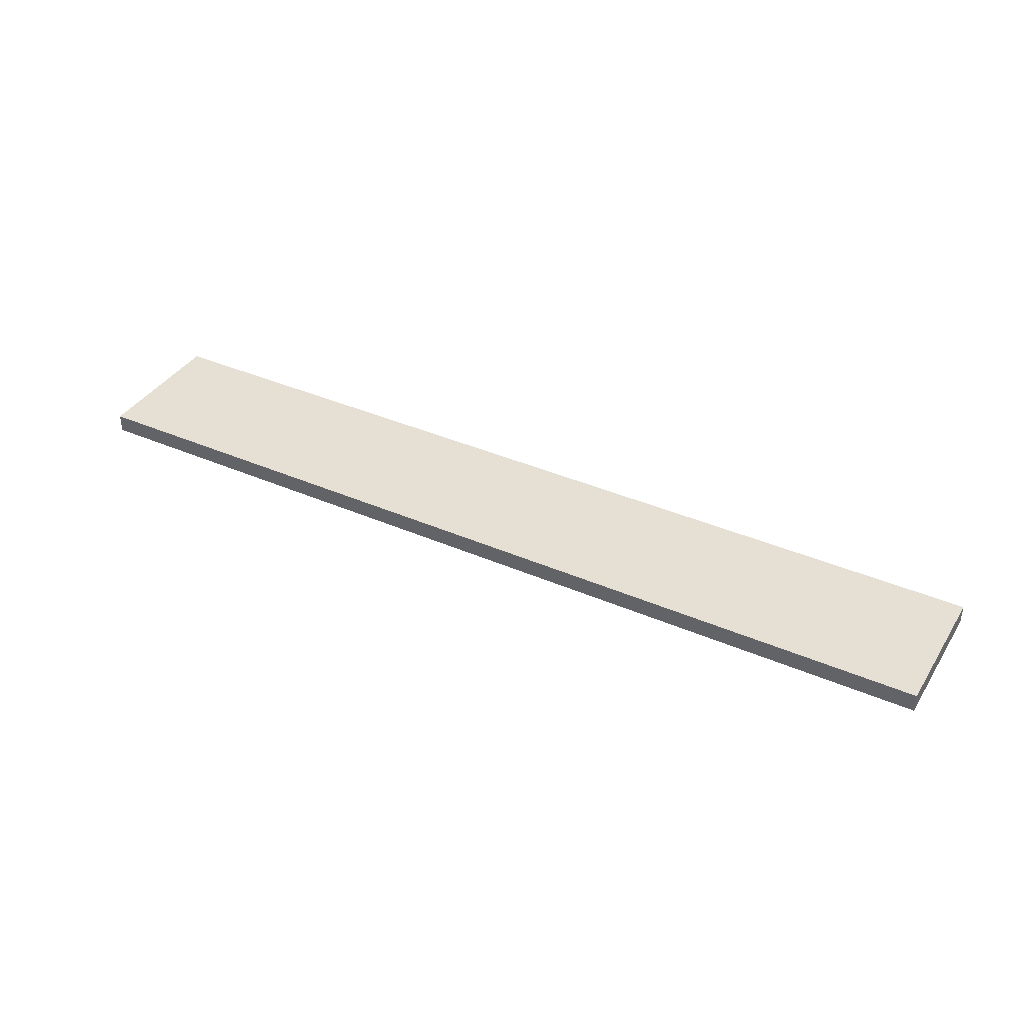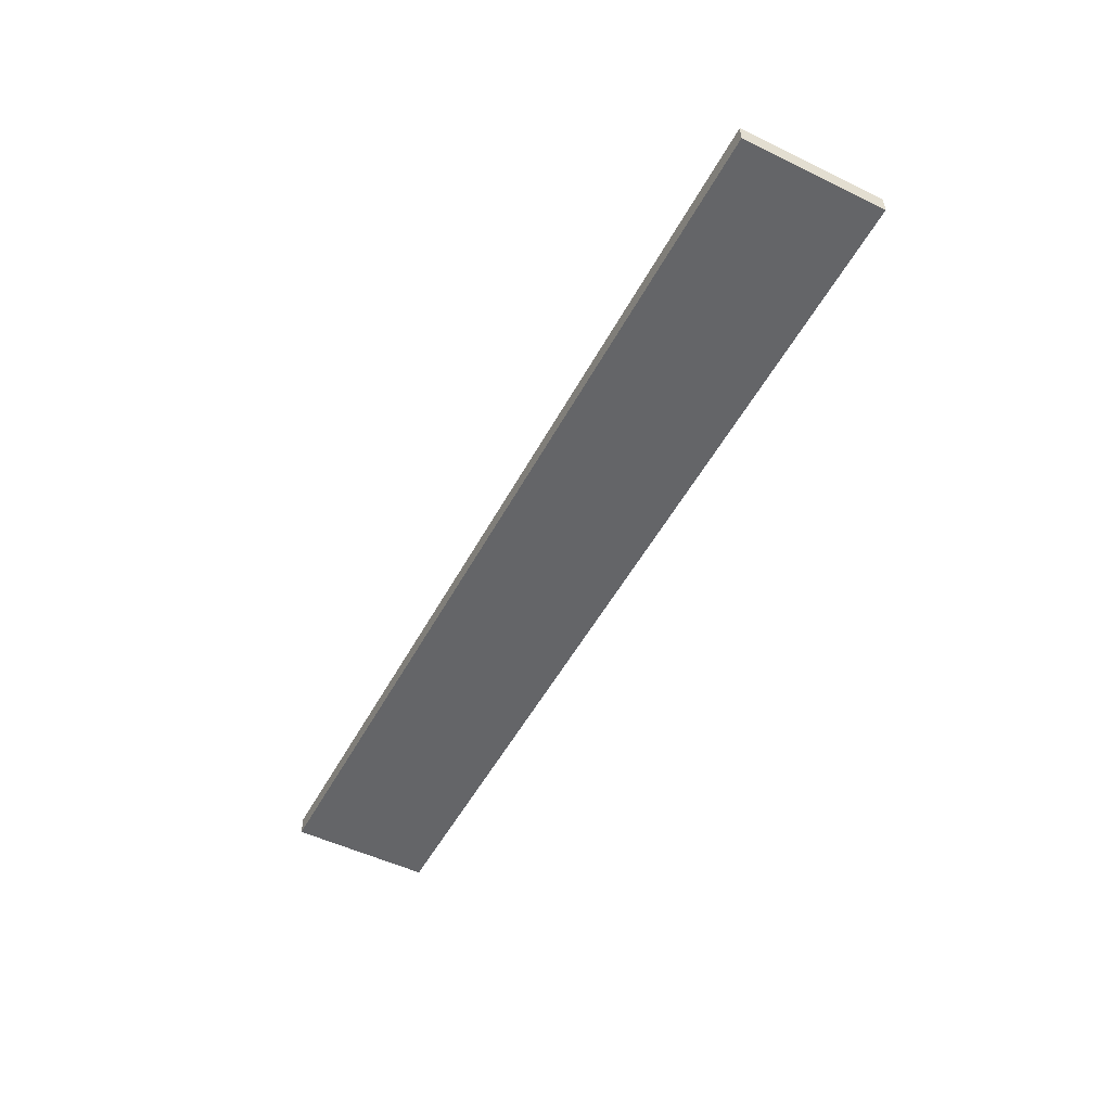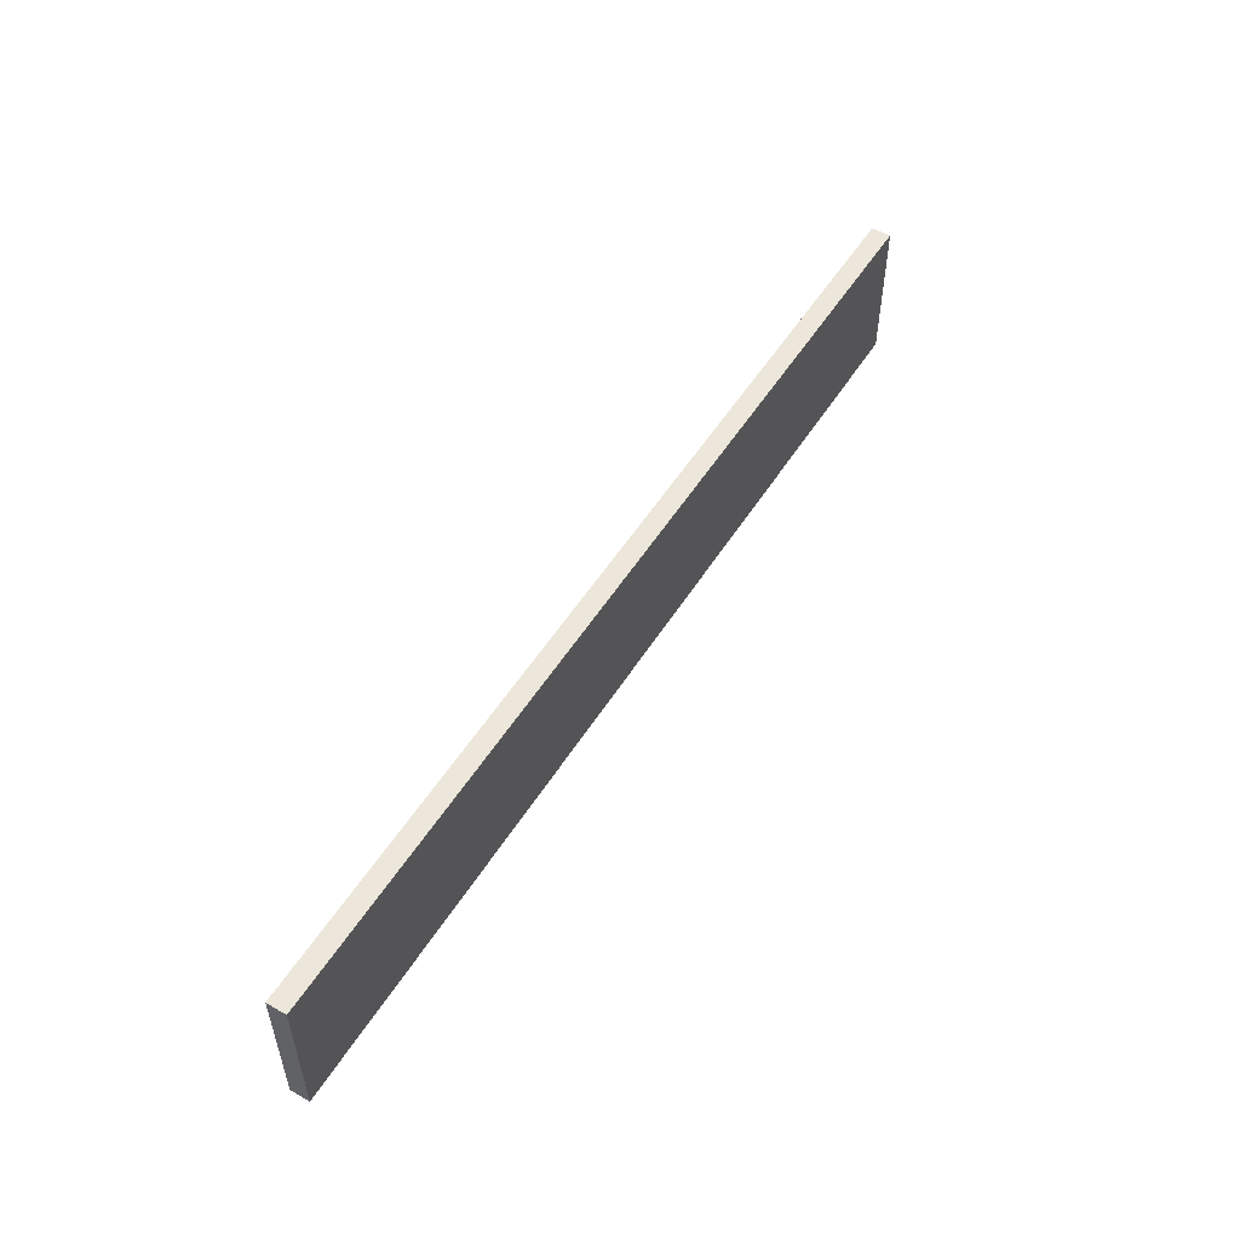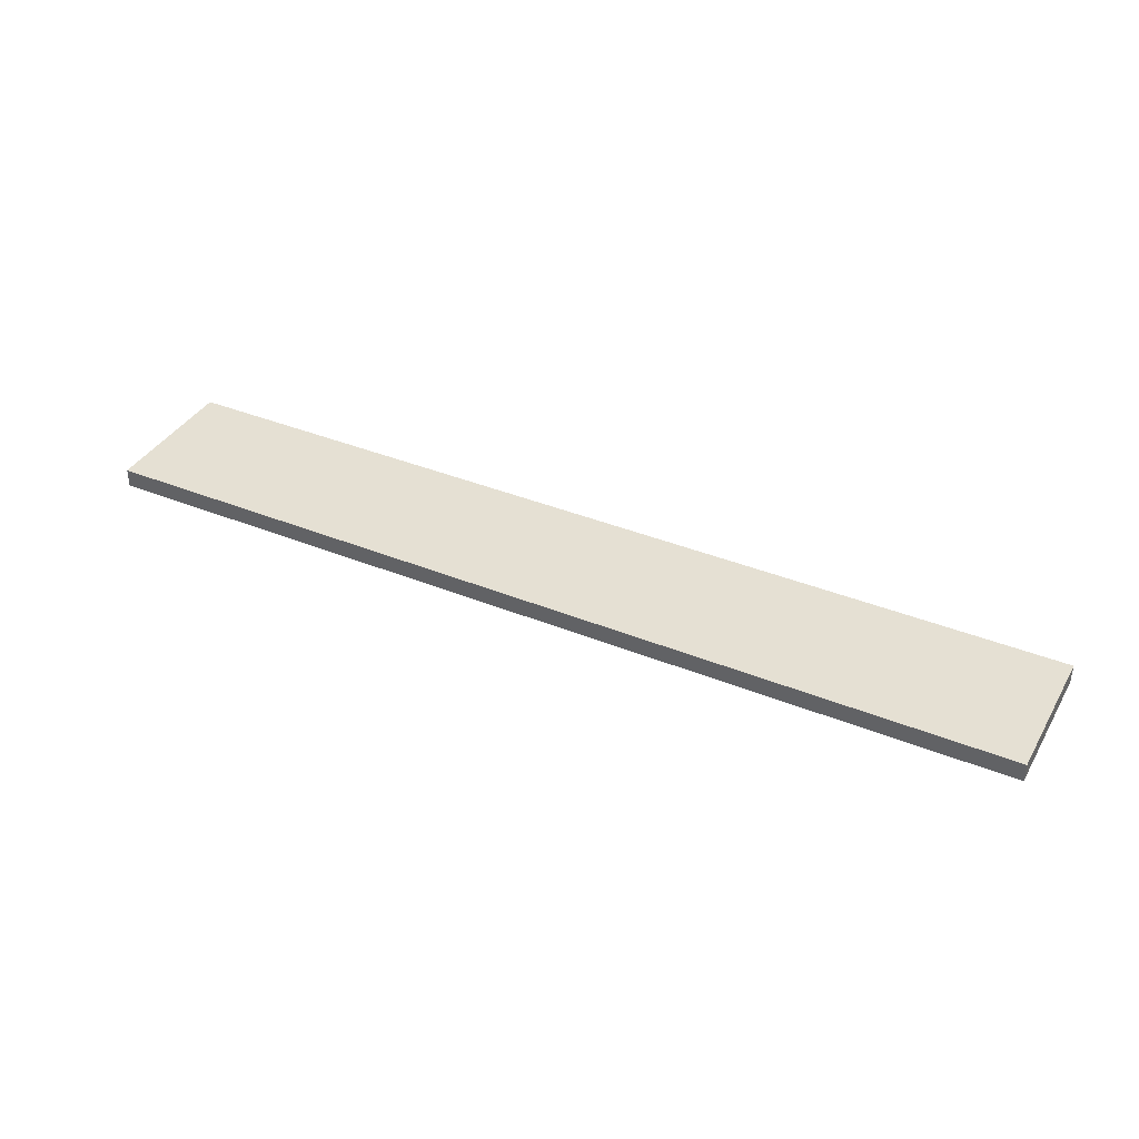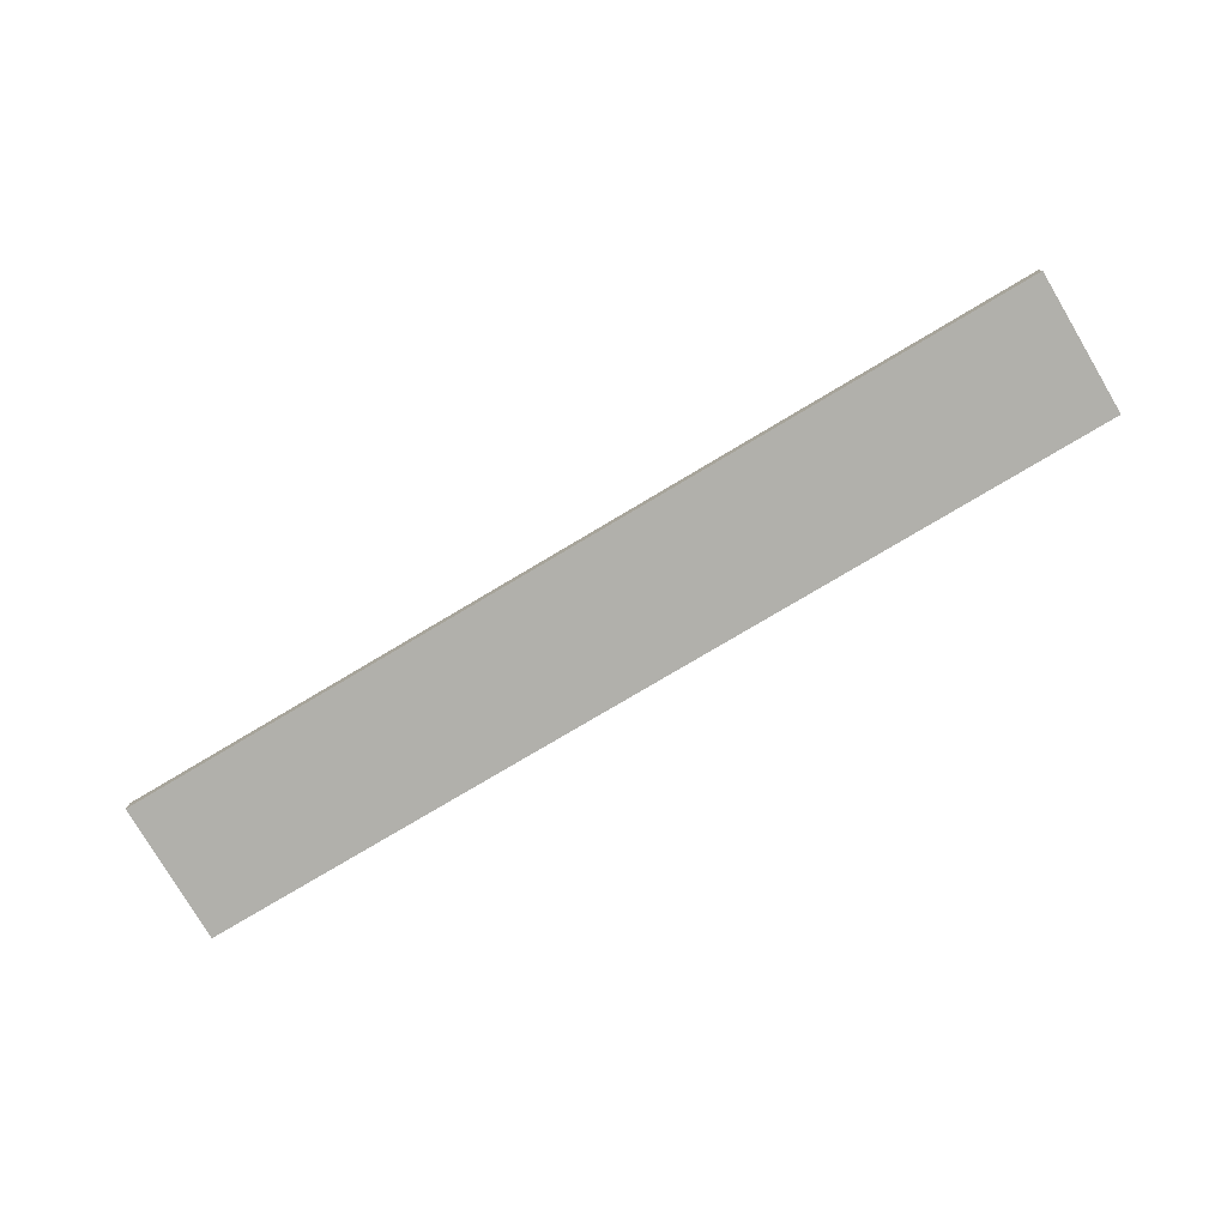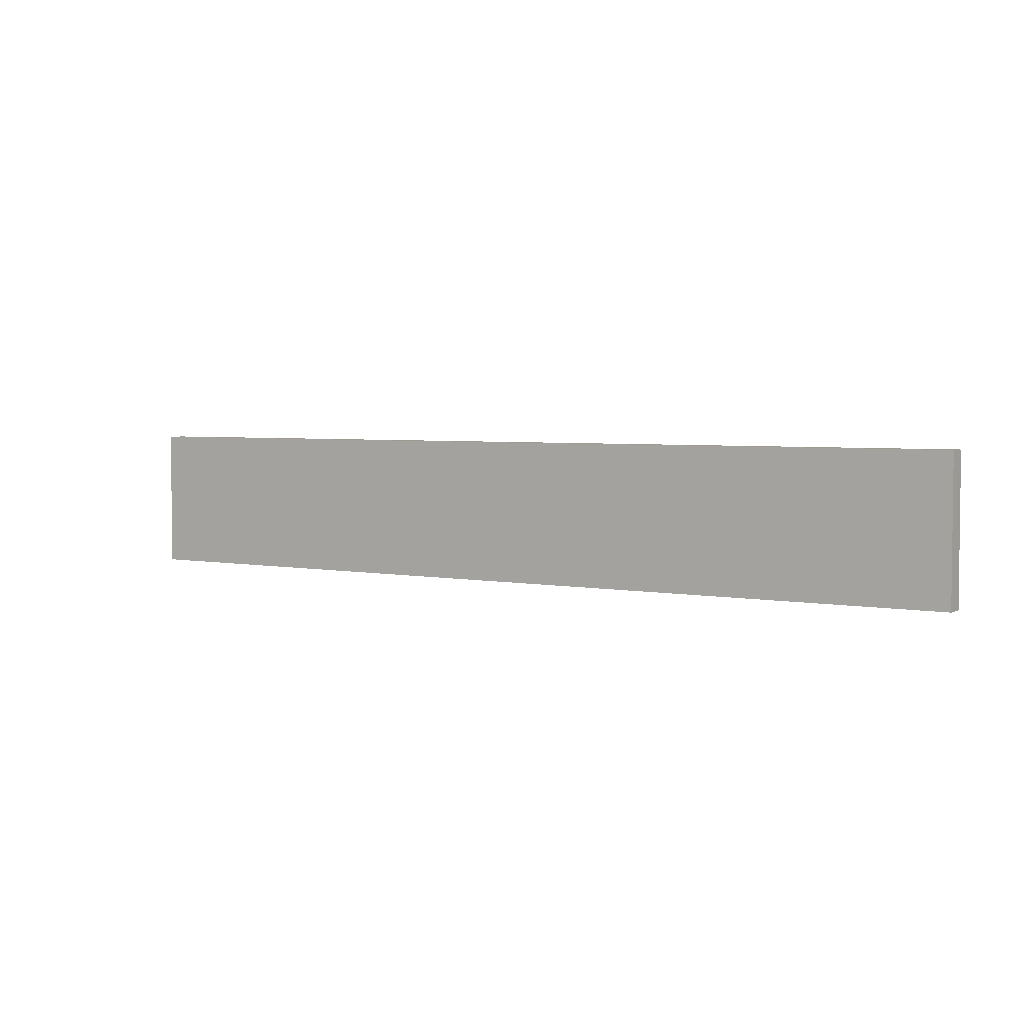
<metadata>
{"format":"obj","ext":"obj","renderer":"f3d","projection":"perspective","resolution":1024,"background":"white","views":[{"elev":38.1,"azim":28.9,"up":"+Y"},{"elev":-51.5,"azim":-117.6,"up":"+Y"},{"elev":52.7,"azim":-58.7,"up":"+Z"},{"elev":38.0,"azim":27.3,"up":"+Y"},{"elev":-78.4,"azim":30.7,"up":"+Y"},{"elev":3.7,"azim":-146.6,"up":"+Z"}]}
</metadata>
<code>
g default
v 0.07675 0.8278 3.74
v 0.07675 0.889 3.74
v 0.07675 0.8278 4.206
v 0.07675 0.889 4.206
v -2.98 0.8278 4.206
v -2.98 0.889 4.206
v -2.98 0.8278 3.74
v -2.98 0.889 3.74
g pasted__polySurface59 House2:Mesh group1
f 1 2 4 3
f 3 4 6 5
f 5 6 8 7
f 7 8 2 1
f 2 8 6 4
f 7 1 3 5

</code>
